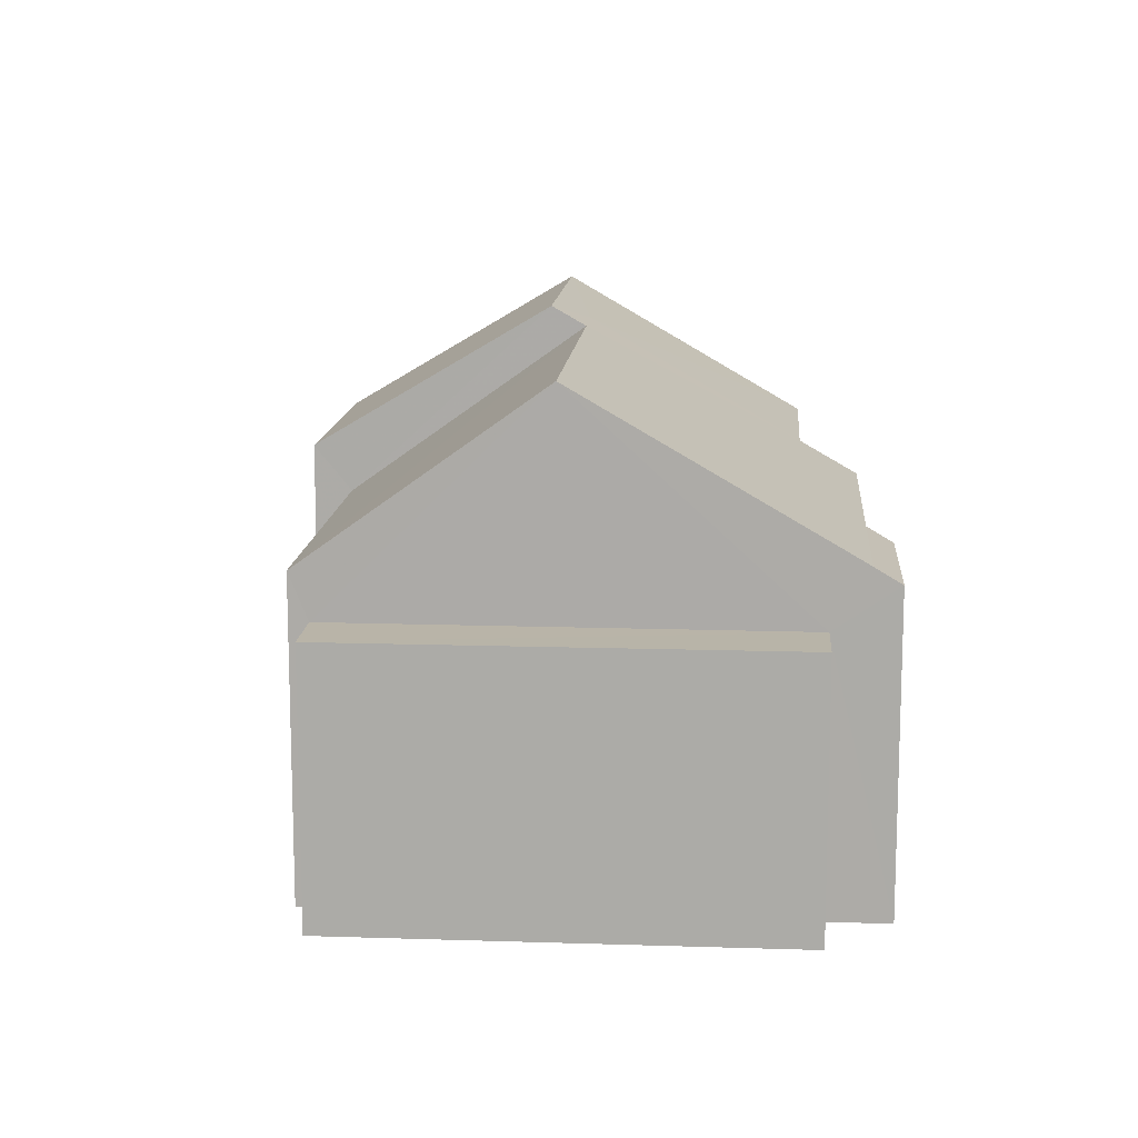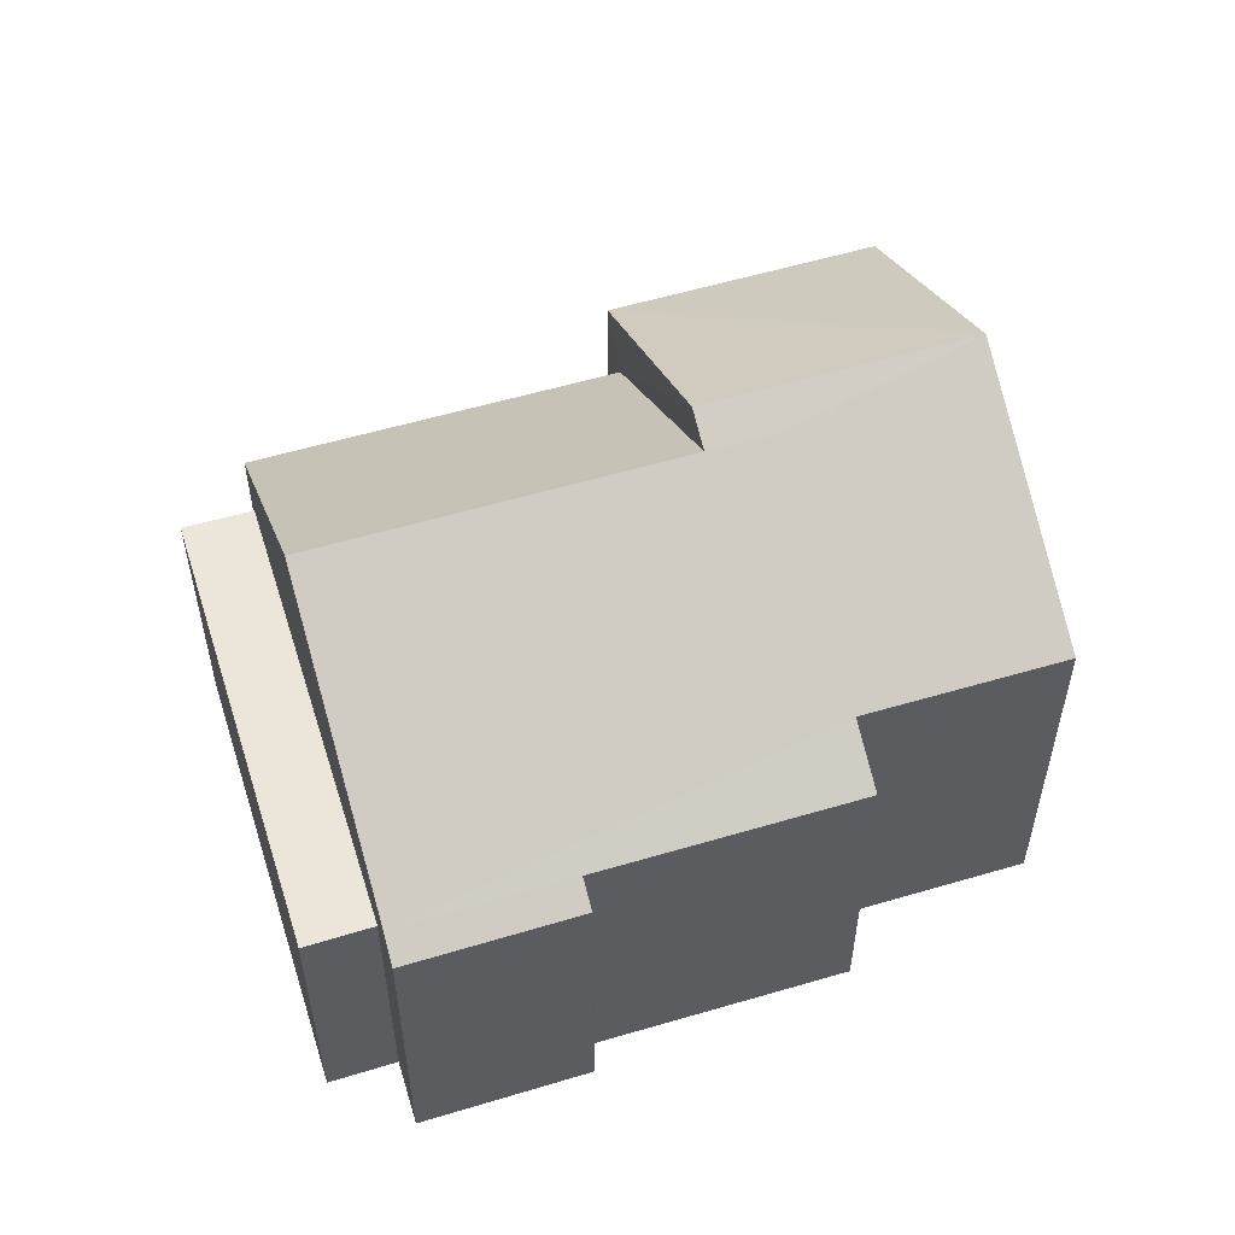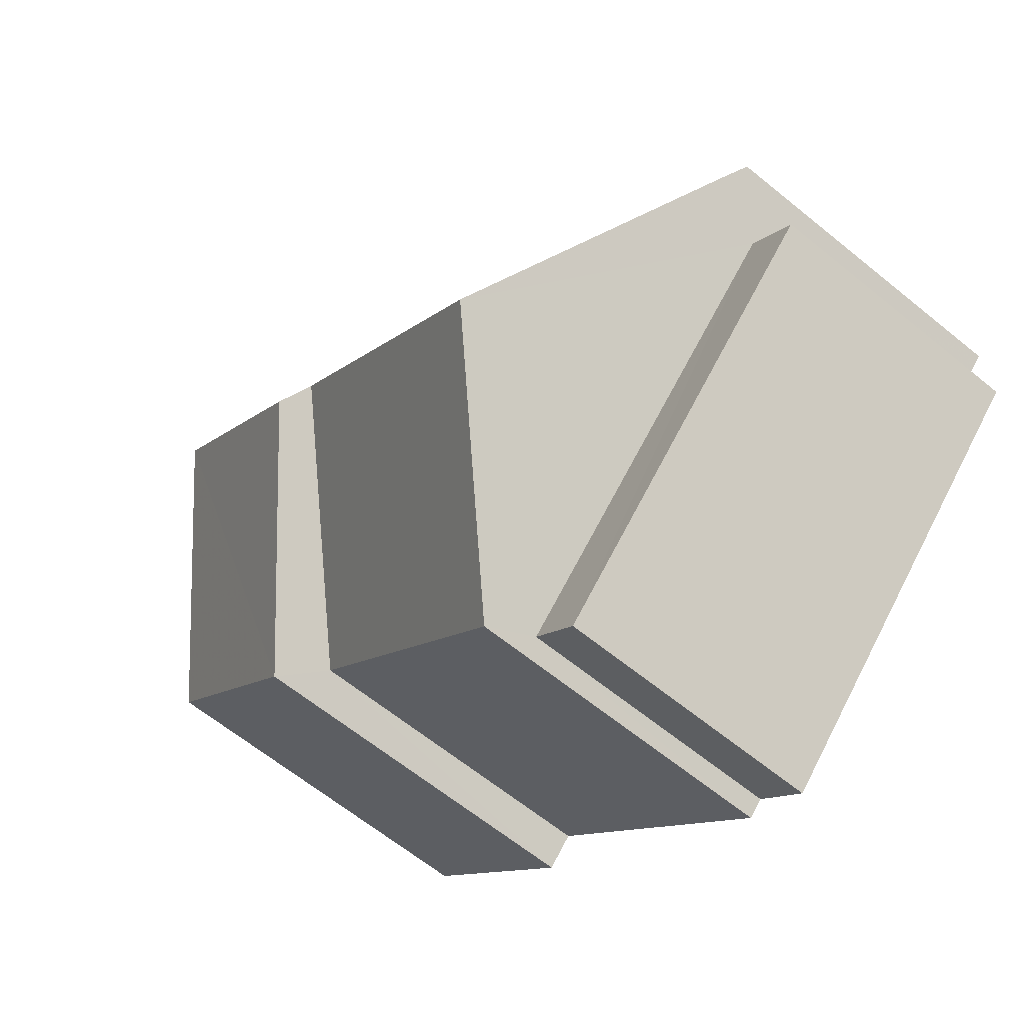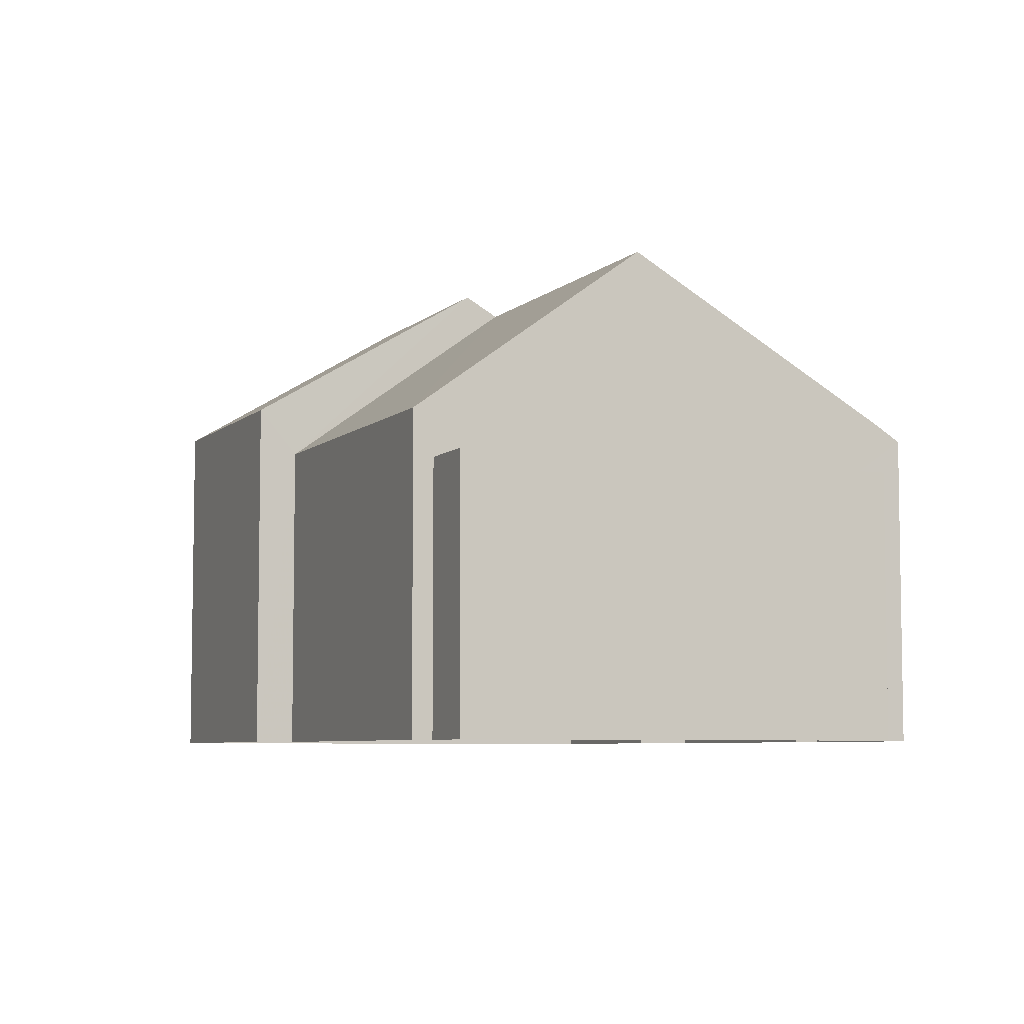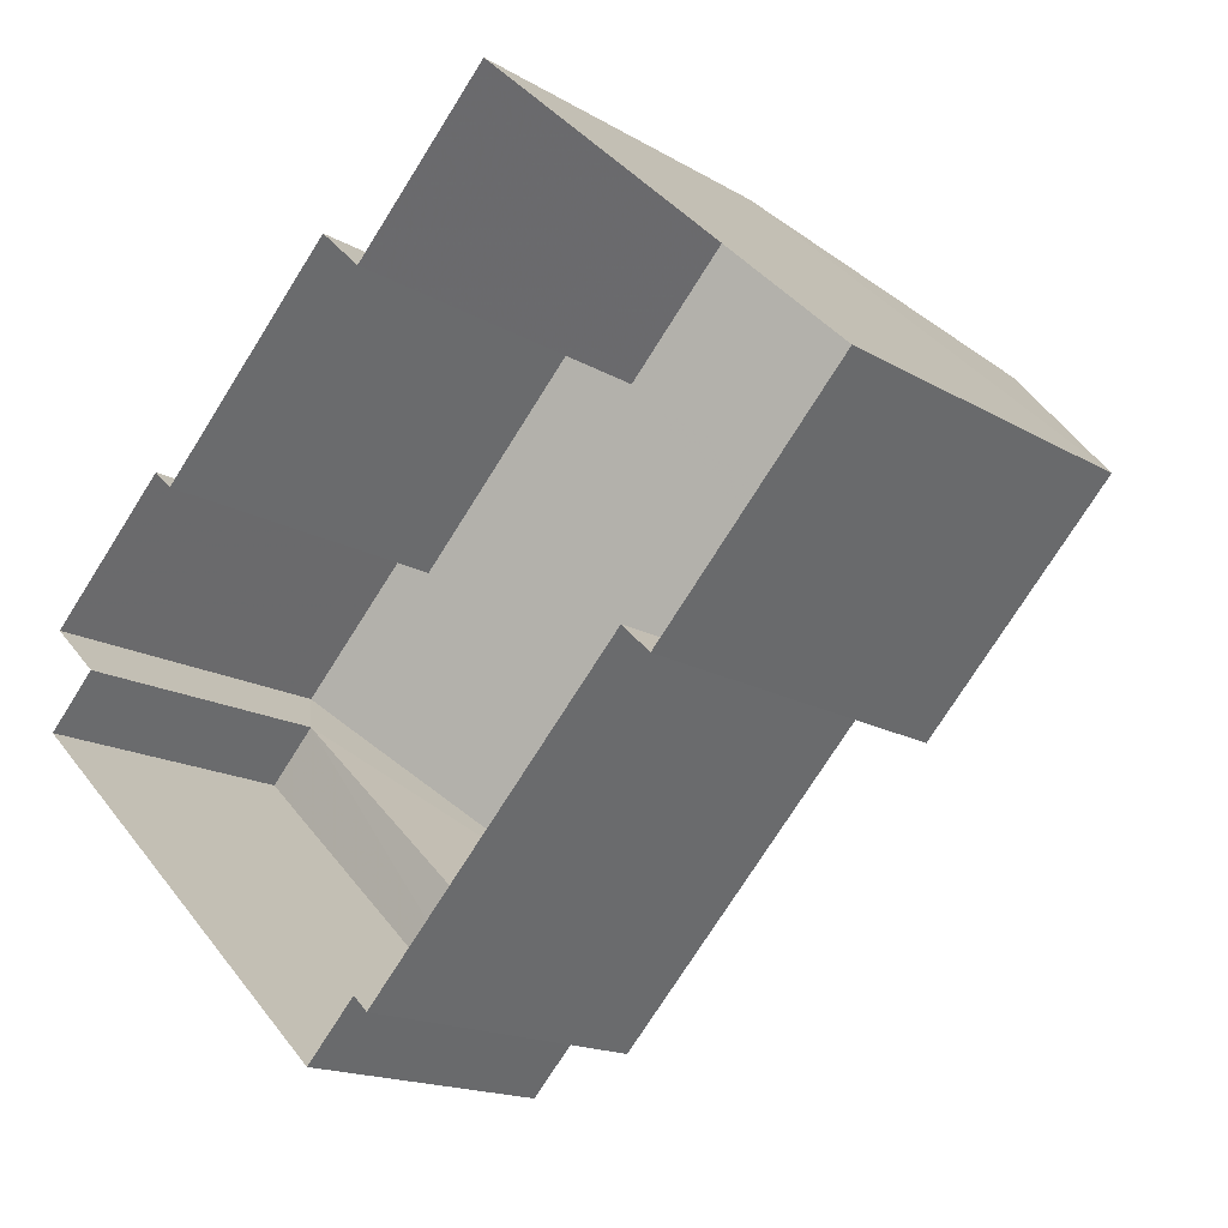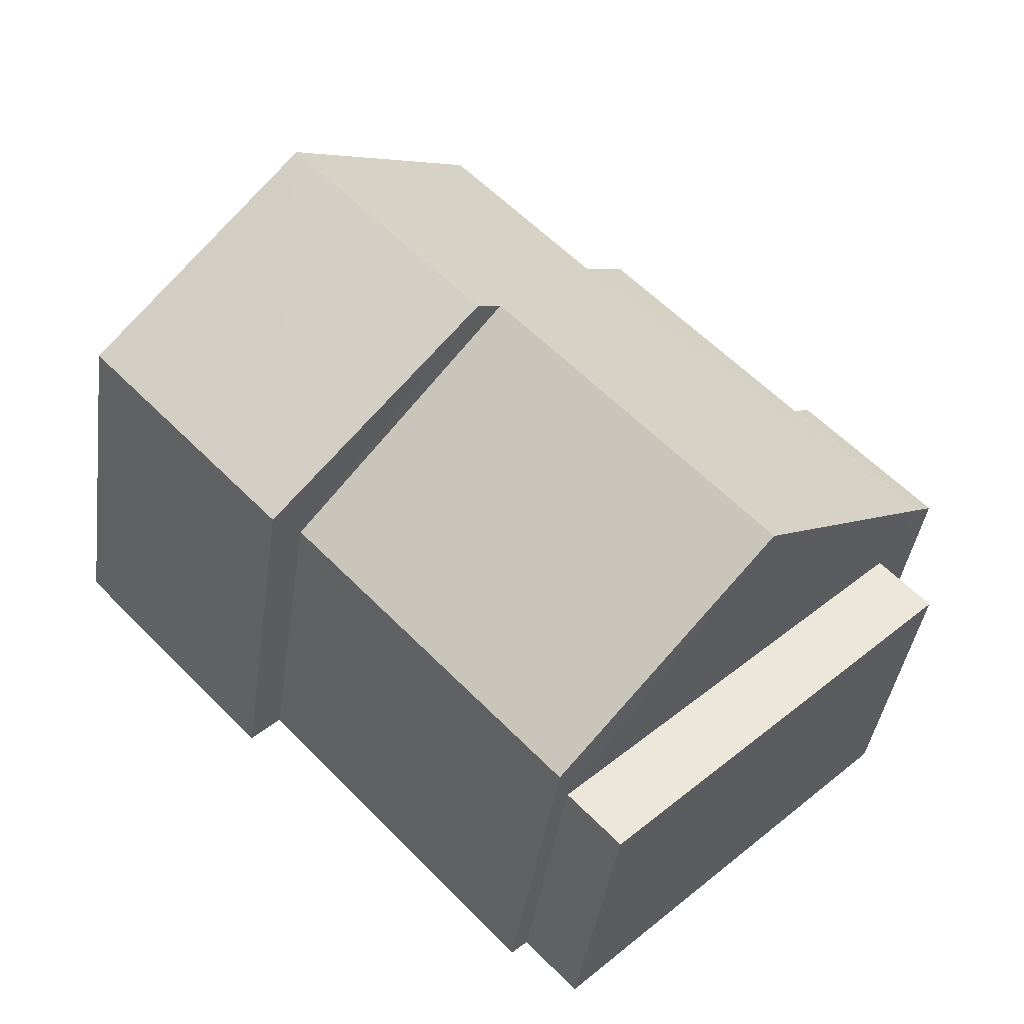
<metadata>
{"format":"obj","ext":"obj","renderer":"f3d","projection":"perspective","resolution":1024,"background":"white","views":[{"elev":13.0,"azim":48.3,"up":"+Z"},{"elev":55.7,"azim":116.4,"up":"+Z"},{"elev":-64.1,"azim":50.6,"up":"+Y"},{"elev":-6.2,"azim":20.4,"up":"+Z"},{"elev":-16.3,"azim":-140.4,"up":"+Y"},{"elev":-40.7,"azim":-8.0,"up":"+Y"}]}
</metadata>
<code>
v -2.234e+05 -1.273e+05 17.73
v -2.234e+05 -1.273e+05 17.73
v -2.234e+05 -1.273e+05 17.73
v -2.234e+05 -1.273e+05 17.73
v -2.234e+05 -1.273e+05 17.73
v -2.234e+05 -1.273e+05 17.73
v -2.234e+05 -1.273e+05 17.73
v -2.234e+05 -1.273e+05 17.73
v -2.234e+05 -1.273e+05 17.73
v -2.234e+05 -1.273e+05 17.73
v -2.234e+05 -1.273e+05 17.73
v -2.234e+05 -1.273e+05 17.73
v -2.234e+05 -1.273e+05 17.73
v -2.234e+05 -1.273e+05 17.73
v -2.234e+05 -1.273e+05 22.55
v -2.234e+05 -1.273e+05 22.55
v -2.234e+05 -1.273e+05 22.55
v -2.234e+05 -1.273e+05 22.55
v -2.234e+05 -1.273e+05 23.61
v -2.234e+05 -1.273e+05 23.32
v -2.234e+05 -1.273e+05 23.32
v -2.234e+05 -1.273e+05 23.61
v -2.234e+05 -1.273e+05 26.83
v -2.234e+05 -1.273e+05 24.22
v -2.234e+05 -1.273e+05 24.22
v -2.234e+05 -1.273e+05 26.83
v -2.234e+05 -1.273e+05 26.47
v -2.234e+05 -1.273e+05 23.38
v -2.234e+05 -1.273e+05 26.47
v -2.234e+05 -1.273e+05 23.38
v -2.234e+05 -1.273e+05 23.62
v -2.234e+05 -1.273e+05 24.22
v -2.234e+05 -1.273e+05 26.47
v -2.234e+05 -1.273e+05 24.22
f 1 2 3
f 1 4 5
f 6 5 4
f 7 8 3
f 8 9 3
f 10 11 4
f 10 12 11
f 13 14 10
f 9 13 3
f 3 10 1
f 10 4 1
f 3 13 10
f 15 16 17
f 15 18 16
f 19 20 21
f 22 19 21
f 23 24 25
f 26 23 25
f 27 28 29
f 27 30 28
f 27 29 19
f 19 31 32
f 27 32 33
f 27 19 32
f 32 34 33
f 34 23 33
f 33 26 27
f 33 23 26
f 13 31 14
f 13 32 31
f 24 8 7
f 25 24 7
f 3 30 7
f 7 30 25
f 25 30 26
f 30 27 26
f 20 11 12
f 21 20 12
f 30 2 28
f 30 3 2
f 10 21 12
f 10 22 21
f 34 9 24
f 34 24 23
f 9 8 24
f 2 1 18
f 2 18 28
f 29 28 18
f 15 4 11
f 29 15 19
f 29 18 15
f 15 11 20
f 19 15 20
f 15 17 6
f 4 15 6
f 32 9 34
f 32 13 9
f 18 5 16
f 18 1 5
f 22 14 31
f 31 19 22
f 10 14 22
f 16 5 6
f 17 16 6

</code>
